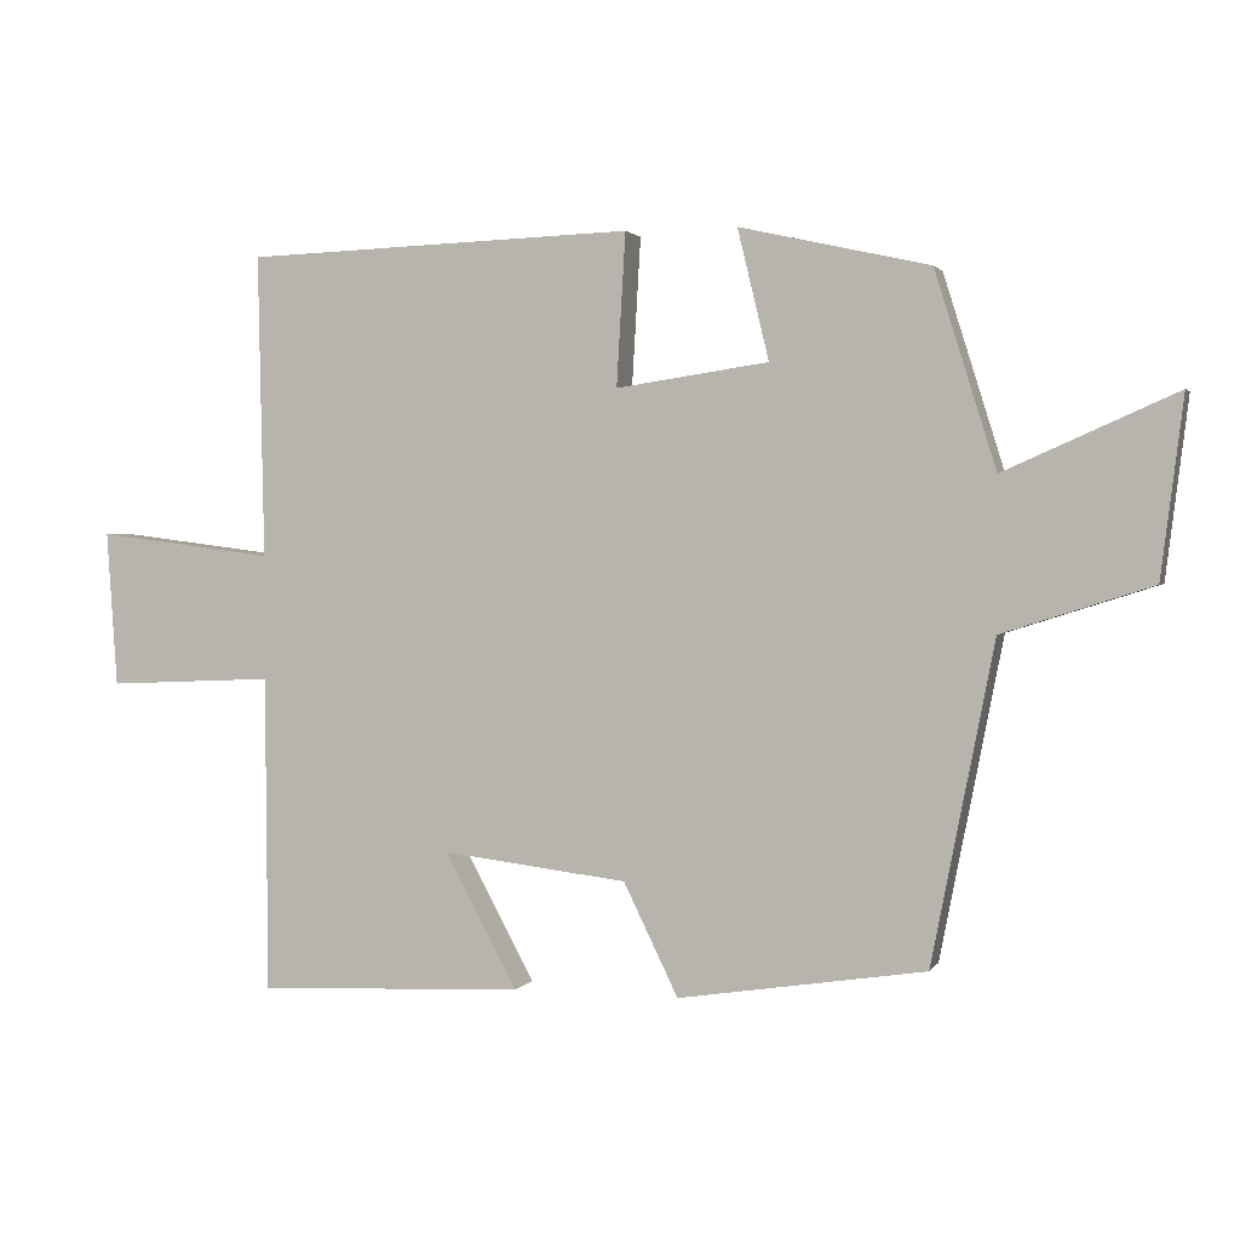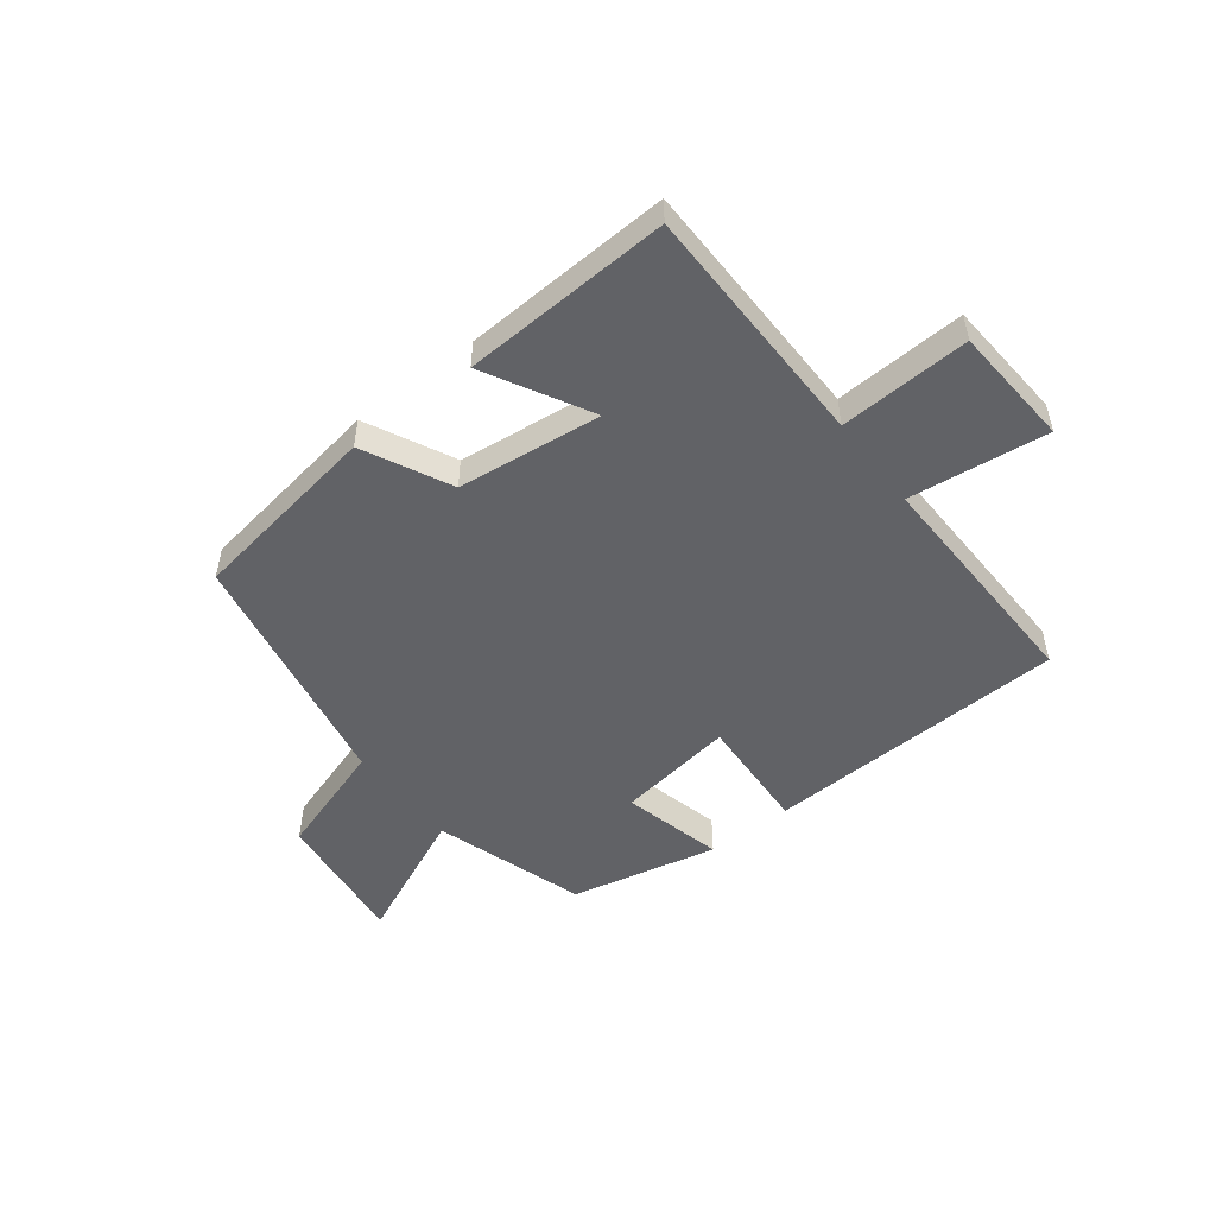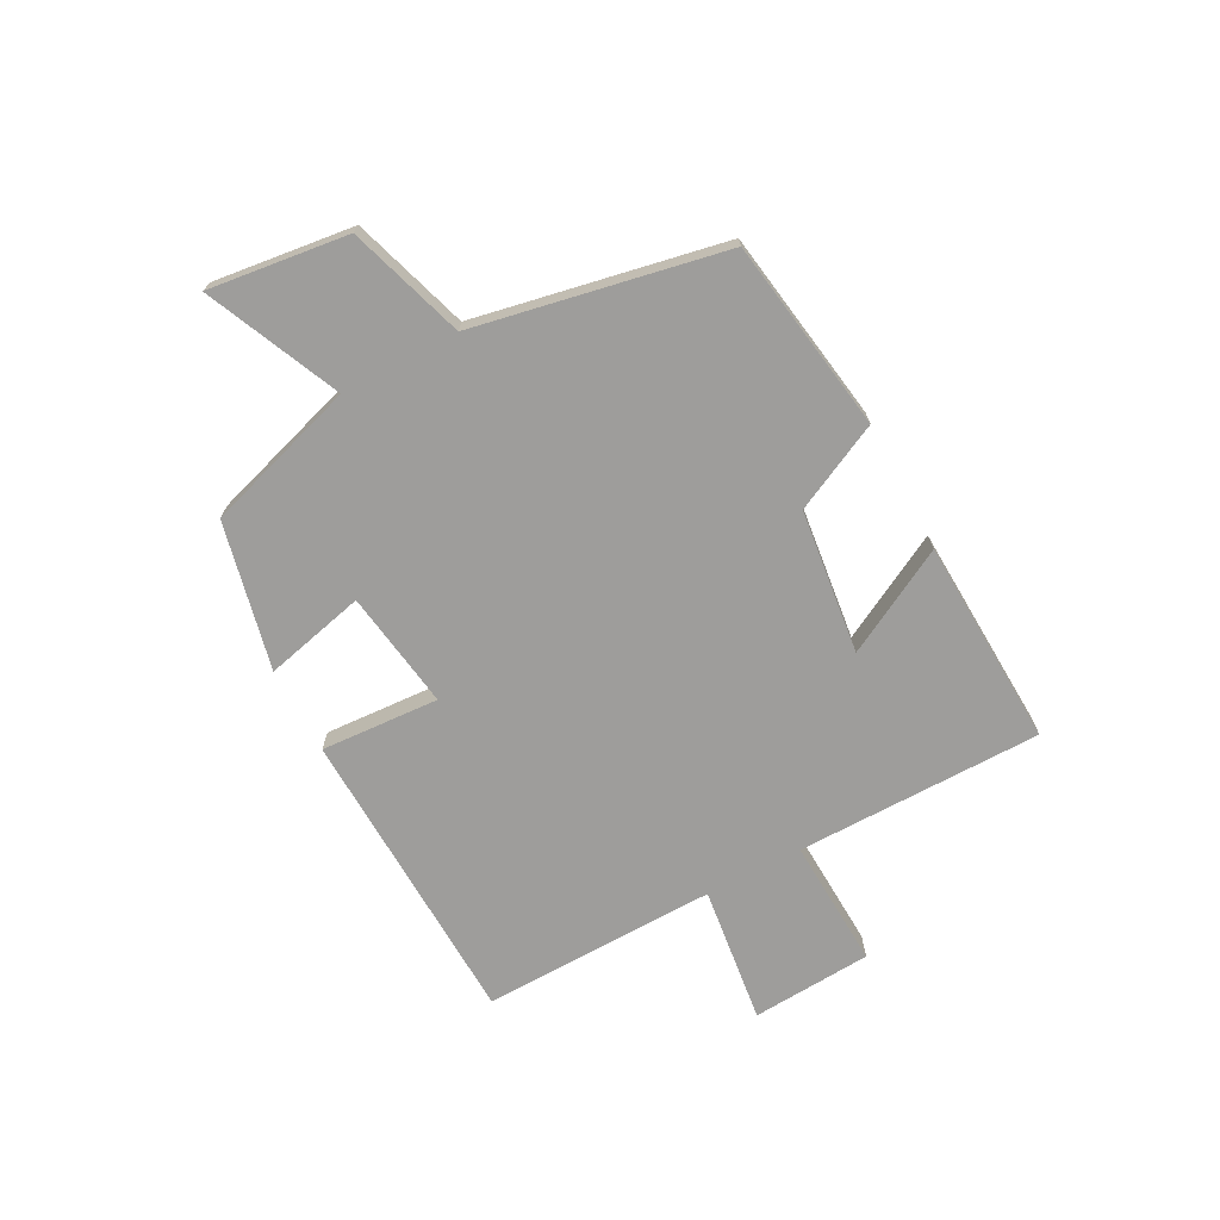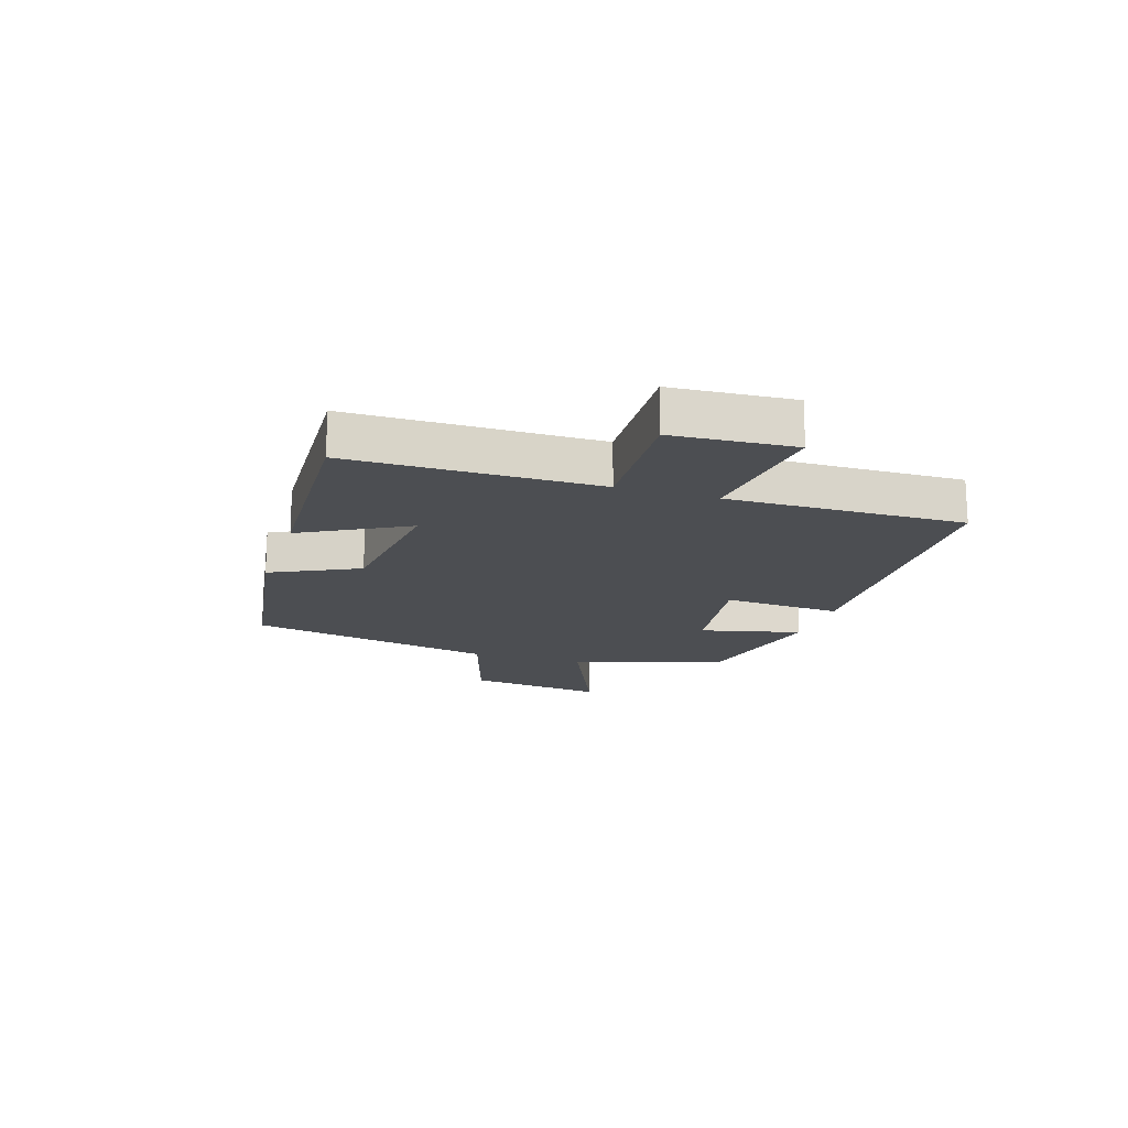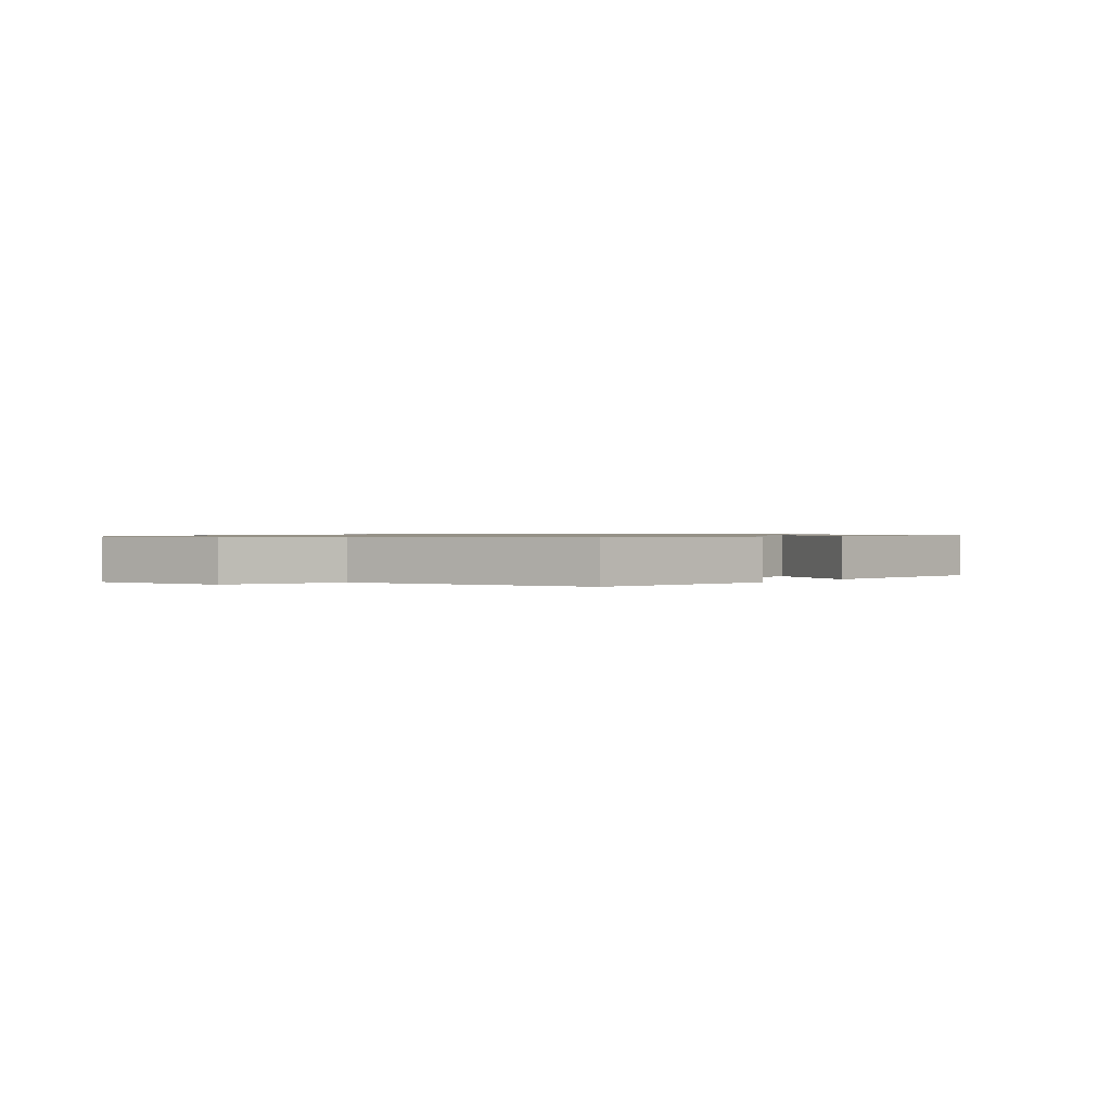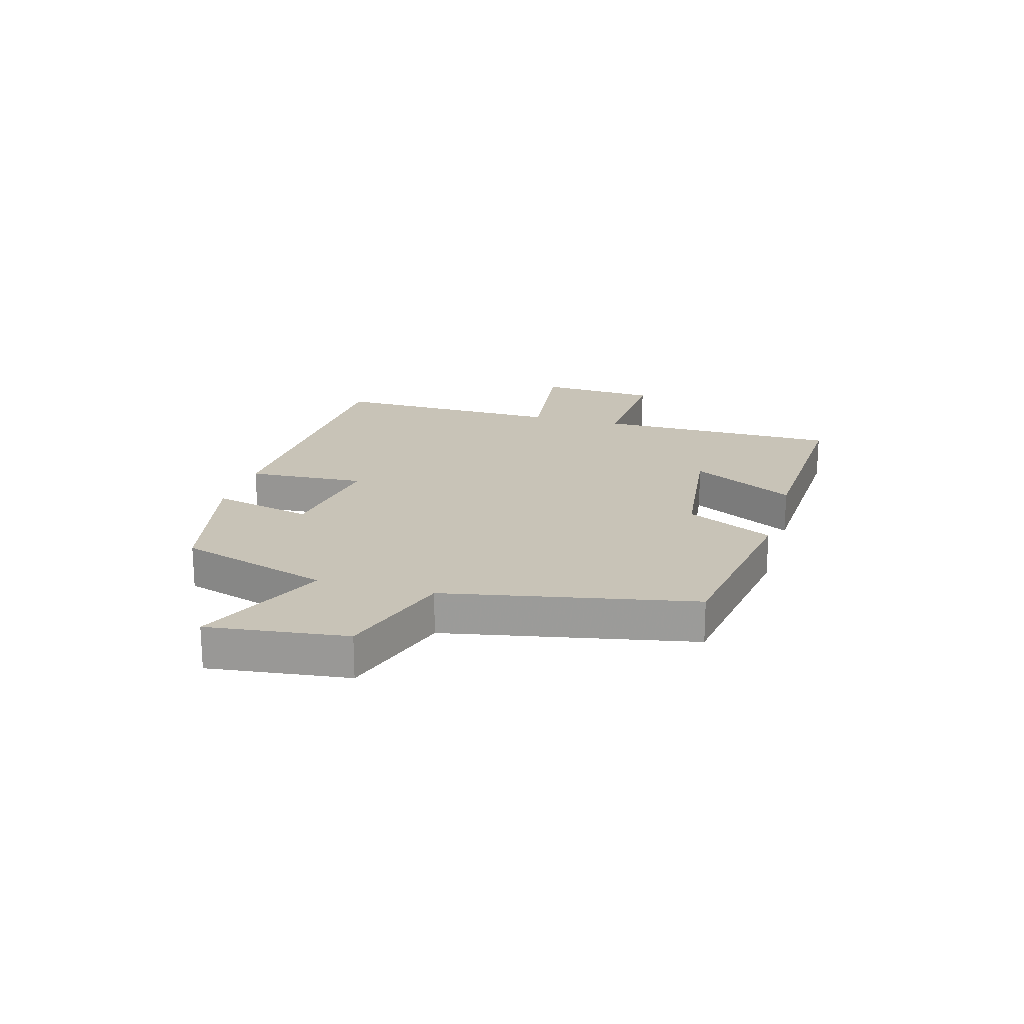
<metadata>
{"format":"obj","ext":"obj","renderer":"f3d","projection":"perspective","resolution":1024,"background":"white","views":[{"elev":1.8,"azim":16.8,"up":"+Z"},{"elev":-50.7,"azim":-142.1,"up":"+Y"},{"elev":-70.5,"azim":118.0,"up":"+Y"},{"elev":-17.0,"azim":-107.8,"up":"+Y"},{"elev":0.9,"azim":130.5,"up":"+Y"},{"elev":19.6,"azim":105.9,"up":"+Y"}]}
</metadata>
<code>
v 0.418 0.07 0.443
v 0.5 0.07 0.181
v 0.73 0.07 0.283
v 0.7 0.07 0.043
v 0.5 0.07 -0.021
v 0.416 0.07 -0.449
v 0.085 0.07 -0.5
v 0.012 0.07 -0.35
v -0.236 0.07 -0.32
v -0.139 0.07 -0.5
v -0.497 0.07 -0.516
v -0.5 0.07 -0.092
v -0.724 0.07 -0.102
v -0.738 0.07 0.106
v -0.5 0.07 0.076
v -0.508 0.07 0.482
v 0.014 0.07 0.5
v 0.002 0.07 0.296
v 0.206 0.07 0.326
v 0.164 0.07 0.5
v 0.418 0 0.443
v 0.5 0 0.181
v 0.73 0 0.283
v 0.7 0 0.043
v 0.5 0 -0.021
v 0.416 0 -0.449
v 0.085 0 -0.5
v 0.012 0 -0.35
v -0.236 0 -0.32
v -0.139 0 -0.5
v -0.497 0 -0.516
v -0.5 0 -0.092
v -0.724 0 -0.102
v -0.738 0 0.106
v -0.5 0 0.076
v -0.508 0 0.482
v 0.014 0 0.5
v 0.002 0 0.296
v 0.206 0 0.326
v 0.164 0 0.5
f 19 20 1 2
f 18 19 2
f 15 16 17 18
f 15 18 2
f 12 13 14 15
f 12 15 2
f 9 10 11 12
f 8 9 12 2
f 5 6 7 8
f 5 8 2 3
f 3 4 5
f 22 21 40 39
f 22 39 38
f 38 37 36 35
f 22 38 35
f 35 34 33 32
f 22 35 32
f 32 31 30 29
f 22 32 29 28
f 28 27 26 25
f 23 22 28 25
f 25 24 23
f 1 21 22 2
f 2 22 23 3
f 3 23 24 4
f 4 24 25 5
f 5 25 26 6
f 6 26 27 7
f 7 27 28 8
f 8 28 29 9
f 9 29 30 10
f 10 30 31 11
f 11 31 32 12
f 12 32 33 13
f 13 33 34 14
f 14 34 35 15
f 15 35 36 16
f 16 36 37 17
f 17 37 38 18
f 18 38 39 19
f 19 39 40 20
f 20 40 21 1

</code>
